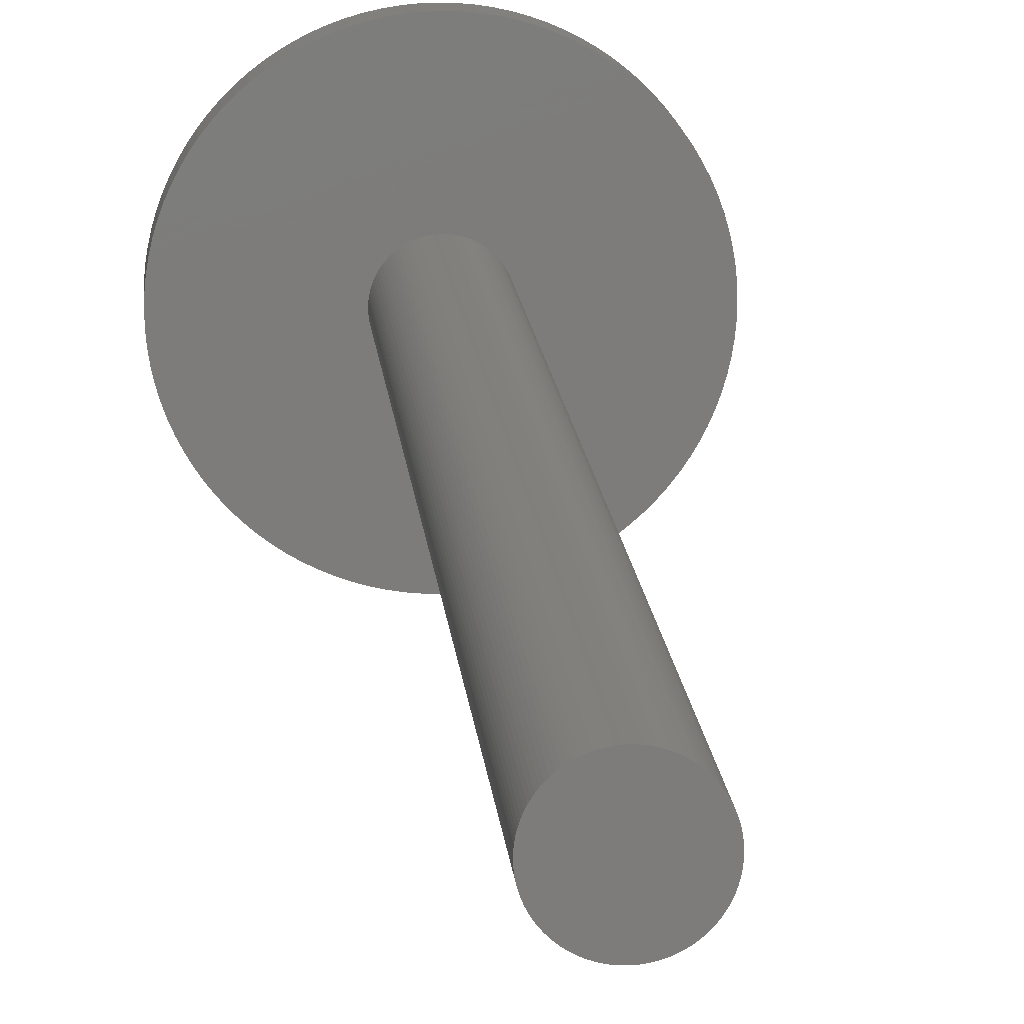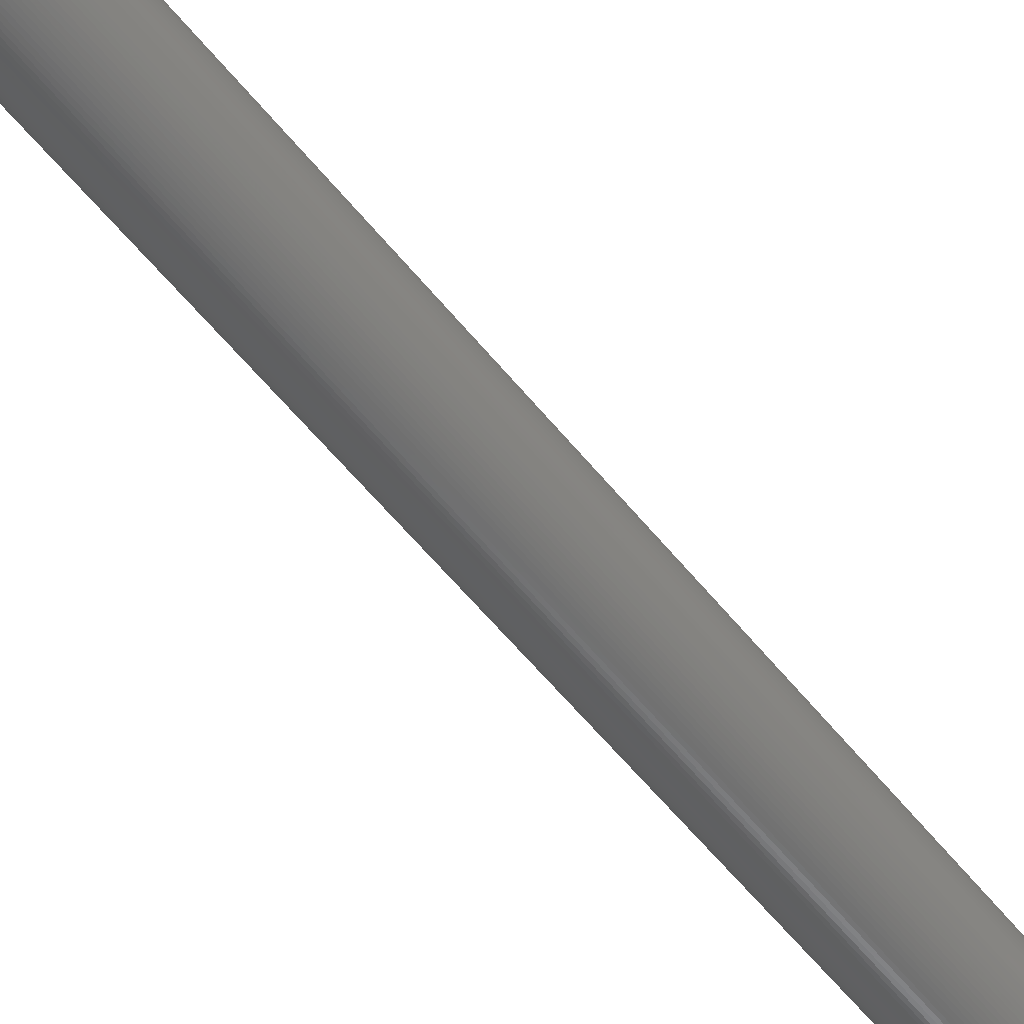
<metadata>
{"format":"stl","ext":"stl","renderer":"f3d","projection":"perspective","resolution":1024,"background":"white","views":[{"elev":14.3,"azim":-4.8,"up":"+Y"},{"elev":-60.4,"azim":-140.9,"up":"+Y"}]}
</metadata>
<code>
# stl→obj: 400 verts, 796 faces
v 4.843 1.243 1
v 4.755 1.545 0
v 4.755 1.545 1
v 4.843 1.243 0
v 4.99 0.314 1
v 4.961 0.6267 0
v 4.961 0.6267 1
v 4.99 0.314 0
v 5 0 1
v 5 0 0
v 4.911 0.9369 0
v 4.911 0.9369 1
v -4.045 -2.939 0
v -4.222 -2.679 1
v -4.222 -2.679 0
v -4.045 -2.939 1
v -1.243 -4.843 0
v -0.9369 -4.911 1
v -1.243 -4.843 1
v -0.9369 -4.911 0
v 4.649 1.841 0
v 4.649 1.841 1
v 3.853 -3.187 1
v 4.045 -2.939 0
v 4.045 -2.939 1
v 3.853 -3.187 0
v -4.961 -0.6267 0
v -4.99 -0.314 1
v -4.99 -0.314 0
v -4.961 -0.6267 1
v -2.409 4.382 0
v -2.679 4.222 1
v -2.409 4.382 1
v -2.679 4.222 0
v 0.314 4.99 0
v 0 5 1
v 0.314 4.99 1
v 0 5 0
v 4.649 -1.841 1
v 4.755 -1.545 0
v 4.755 -1.545 1
v 4.649 -1.841 0
v 3.187 3.853 0
v 2.939 4.045 1
v 3.187 3.853 1
v 2.939 4.045 0
v -4.524 -2.129 0
v -4.649 -1.841 1
v -4.649 -1.841 0
v -4.524 -2.129 1
v -4.222 2.679 0
v -4.045 2.939 1
v -4.045 2.939 0
v -4.222 2.679 1
v 4.99 -0.314 0
v 4.961 -0.6267 0
v 4.911 -0.9369 0
v 4.843 -1.243 0
v 4.524 -2.129 0
v 4.524 2.129 0
v 4.382 -2.409 0
v 4.382 2.409 0
v 4.222 -2.679 0
v 4.222 2.679 0
v 4.045 2.939 0
v 3.853 3.187 0
v 3.645 -3.423 0
v 3.645 3.423 0
v 3.423 -3.645 0
v 3.423 3.645 0
v 3.187 -3.853 0
v 2.939 -4.045 0
v 2.679 -4.222 0
v 2.679 4.222 0
v 2.409 -4.382 0
v 2.409 4.382 0
v 2.129 -4.524 0
v 2.129 4.524 0
v 1.841 -4.649 0
v 1.841 4.649 0
v 1.545 -4.755 0
v 1.545 4.755 0
v 1.243 -4.843 0
v 1.243 4.843 0
v 0.9369 -4.911 0
v 0.9369 4.911 0
v 0.6267 -4.961 0
v 0.6267 4.961 0
v 0.314 -4.99 0
v 0 -5 0
v -0.314 -4.99 0
v -0.314 4.99 0
v -0.6267 -4.961 0
v -0.6267 4.961 0
v -0.9369 4.911 0
v -1.243 4.843 0
v -1.545 -4.755 0
v -1.545 4.755 0
v -1.841 -4.649 0
v -1.841 4.649 0
v -2.129 -4.524 0
v -2.129 4.524 0
v -2.409 -4.382 0
v -2.679 -4.222 0
v -2.939 -4.045 0
v -2.939 4.045 0
v -3.187 -3.853 0
v -3.187 3.853 0
v -3.423 -3.645 0
v -3.423 3.645 0
v -3.645 -3.423 0
v -3.645 3.423 0
v -3.853 -3.187 0
v -3.853 3.187 0
v -4.382 -2.409 0
v -4.382 2.409 0
v -4.524 2.129 0
v -4.649 1.841 0
v -4.755 -1.545 0
v -4.755 1.545 0
v -4.843 -1.243 0
v -4.843 1.243 0
v -4.911 -0.9369 0
v -4.911 0.9369 0
v -4.961 0.6267 0
v -4.99 0.314 0
v -5 0 0
v 4.222 2.679 1
v 4.045 2.939 1
v 2.409 -4.382 1
v 2.129 -4.524 1
v -4.755 -1.545 1
v 0.314 -4.99 1
v 0 -5 1
v -5 0 1
v -2.129 4.524 1
v -1.841 4.649 1
v 2.409 4.382 1
v 2.679 4.222 1
v 4.843 -1.243 1
v 4.911 -0.9369 1
v 4.524 -2.129 1
v -4.649 1.841 1
v -4.755 1.545 1
v 0.9369 4.911 1
v 1.243 4.843 1
v 1.841 -4.649 1
v 1.545 -4.755 1
v 0.6267 4.961 1
v 3.853 3.187 1
v 3.645 3.423 1
v -3.853 3.187 1
v 1.243 -4.843 1
v 0.9369 -4.911 1
v 0.6267 -4.961 1
v 4.382 2.409 1
v -1.545 -4.755 1
v -3.187 3.853 1
v -2.939 4.045 1
v -3.187 -3.853 1
v -3.423 -3.645 1
v -1.545 4.755 1
v -4.843 1.243 1
v 2.129 4.524 1
v 3.423 3.645 1
v -0.6267 4.961 1
v -0.314 4.99 1
v 4.524 2.129 1
v -4.524 2.129 1
v 1.25 0 1
v 1.248 0.07849 1
v 4.99 -0.314 1
v 1.24 0.1567 1
v 1.248 -0.07849 1
v 1.228 0.2342 1
v 4.961 -0.6267 1
v 1.211 0.3109 1
v 1.24 -0.1567 1
v 1.189 0.3863 1
v 1.162 0.4602 1
v 1.228 -0.2342 1
v 1.131 0.5322 1
v 1.095 0.6022 1
v 1.211 -0.3109 1
v 1.055 0.6698 1
v 1.011 0.7347 1
v 1.189 -0.3863 1
v 0.9631 0.7968 1
v 0.9112 0.8557 1
v 1.162 -0.4602 1
v 0.8557 0.9112 1
v 0.7968 0.9631 1
v 1.131 -0.5322 1
v 0.7347 1.011 1
v 4.382 -2.409 1
v 0.6698 1.055 1
v 1.095 -0.6022 1
v 0.6022 1.095 1
v 4.222 -2.679 1
v 0.5322 1.131 1
v 1.841 4.649 1
v 1.055 -0.6698 1
v 0.4602 1.162 1
v 1.545 4.755 1
v 1.011 -0.7347 1
v 0.3863 1.189 1
v 0.3109 1.211 1
v 0.2342 1.228 1
v 0.1567 1.24 1
v 0.07849 1.248 1
v 0 1.25 1
v -0.07849 1.248 1
v -0.1567 1.24 1
v -0.2342 1.228 1
v -0.9369 4.911 1
v -0.3109 1.211 1
v -1.243 4.843 1
v -0.3863 1.189 1
v -0.4602 1.162 1
v -0.5322 1.131 1
v -0.6022 1.095 1
v -0.6698 1.055 1
v -0.7347 1.011 1
v -0.7968 0.9631 1
v -0.8557 0.9112 1
v -3.423 3.645 1
v -0.9112 0.8557 1
v -3.645 3.423 1
v -0.9631 0.7968 1
v -1.011 0.7347 1
v 0.9631 -0.7968 1
v 3.645 -3.423 1
v 0.9112 -0.8557 1
v 3.423 -3.645 1
v 0.8557 -0.9112 1
v 3.187 -3.853 1
v 0.7968 -0.9631 1
v 2.939 -4.045 1
v 0.7347 -1.011 1
v 2.679 -4.222 1
v 0.6698 -1.055 1
v 0.6022 -1.095 1
v 0.5322 -1.131 1
v 0.4602 -1.162 1
v 0.3863 -1.189 1
v 0.3109 -1.211 1
v 0.2342 -1.228 1
v 0.1567 -1.24 1
v 0.07849 -1.248 1
v 0 -1.25 1
v -0.07849 -1.248 1
v -0.314 -4.99 1
v -0.1567 -1.24 1
v -0.6267 -4.961 1
v -0.2342 -1.228 1
v -0.3109 -1.211 1
v -0.3863 -1.189 1
v -0.4602 -1.162 1
v -1.841 -4.649 1
v -0.5322 -1.131 1
v -2.129 -4.524 1
v -0.6022 -1.095 1
v -2.409 -4.382 1
v -0.6698 -1.055 1
v -2.679 -4.222 1
v -0.7347 -1.011 1
v -2.939 -4.045 1
v -0.7968 -0.9631 1
v -0.8557 -0.9112 1
v -0.9112 -0.8557 1
v -3.645 -3.423 1
v -0.9631 -0.7968 1
v -3.853 -3.187 1
v -1.011 -0.7347 1
v -1.055 -0.6698 1
v -1.095 -0.6022 1
v -4.382 -2.409 1
v -1.131 -0.5322 1
v -1.162 -0.4602 1
v -1.189 -0.3863 1
v -1.211 -0.3109 1
v -4.843 -1.243 1
v -1.228 -0.2342 1
v -4.911 -0.9369 1
v -1.24 -0.1567 1
v -1.248 -0.07849 1
v -1.25 0 1
v -1.055 0.6698 1
v -1.095 0.6022 1
v -4.382 2.409 1
v -1.131 0.5322 1
v -1.162 0.4602 1
v -1.189 0.3863 1
v -1.211 0.3109 1
v -1.228 0.2342 1
v -4.911 0.9369 1
v -1.24 0.1567 1
v -4.961 0.6267 1
v -1.248 0.07849 1
v -4.99 0.314 1
v 1.211 0.3109 30
v 1.189 0.3863 30
v -0.7347 1.011 30
v -0.6698 1.055 30
v 0.7347 1.011 30
v 0.7968 0.9631 30
v -1.211 0.3109 30
v -1.228 0.2342 30
v 0.1567 -1.24 30
v 0.07849 -1.248 30
v 0.07849 1.248 30
v 0.1567 1.24 30
v -1.248 -0.07849 30
v -1.24 -0.1567 30
v 0.5322 -1.131 30
v 0.4602 -1.162 30
v -0.6022 1.095 30
v -1.25 0 30
v -1.189 0.3863 30
v 0.9112 0.8557 30
v 0.8557 0.9112 30
v 1.248 0.07849 30
v 1.24 0.1567 30
v 1.189 -0.3863 30
v 1.211 -0.3109 30
v 0.5322 1.131 30
v 0.6022 1.095 30
v -0.9631 -0.7968 30
v -0.9112 -0.8557 30
v -0.3109 1.211 30
v -0.2342 1.228 30
v 0.3109 -1.211 30
v 0.2342 -1.228 30
v -0.1567 1.24 30
v -0.07849 1.248 30
v 0.2342 1.228 30
v 1.248 -0.07849 30
v 1.25 0 30
v 1.095 -0.6022 30
v 1.131 -0.5322 30
v 0.6698 1.055 30
v -0.8557 0.9112 30
v -0.7968 0.9631 30
v -0.4602 1.162 30
v -0.3863 1.189 30
v 0.3863 1.189 30
v 0.4602 1.162 30
v -0.9112 0.8557 30
v 0.6698 -1.055 30
v 0.6022 -1.095 30
v 1.24 -0.1567 30
v 0.9631 0.7968 30
v 1.228 0.2342 30
v 1.162 -0.4602 30
v 1.162 0.4602 30
v 1.131 0.5322 30
v 0.3863 -1.189 30
v -1.095 0.6022 30
v -1.131 0.5322 30
v 1.228 -0.2342 30
v -1.162 -0.4602 30
v -1.131 -0.5322 30
v 0 1.25 30
v 0.7347 -1.011 30
v 0 -1.25 30
v -0.07849 -1.248 30
v -1.228 -0.2342 30
v -1.162 0.4602 30
v -0.5322 1.131 30
v -1.055 0.6698 30
v -1.095 -0.6022 30
v 1.095 0.6022 30
v -0.6022 -1.095 30
v -0.6698 -1.055 30
v -1.24 0.1567 30
v -0.3863 -1.189 30
v -0.4602 -1.162 30
v -0.2342 -1.228 30
v -0.3109 -1.211 30
v -1.055 -0.6698 30
v -1.011 -0.7347 30
v 0.3109 1.211 30
v 0.8557 -0.9112 30
v 0.9112 -0.8557 30
v 1.055 0.6698 30
v 1.011 0.7347 30
v 0.9631 -0.7968 30
v 1.011 -0.7347 30
v 1.055 -0.6698 30
v -1.011 0.7347 30
v -1.211 -0.3109 30
v -0.1567 -1.24 30
v -0.7347 -1.011 30
v -0.9631 0.7968 30
v -1.189 -0.3863 30
v -1.248 0.07849 30
v 0.7968 -0.9631 30
v -0.5322 -1.131 30
v -0.7968 -0.9631 30
v -0.8557 -0.9112 30
f 1 2 3
f 2 1 4
f 5 6 7
f 6 5 8
f 9 8 5
f 8 9 10
f 7 11 12
f 11 7 6
f 13 14 15
f 14 13 16
f 17 18 19
f 18 17 20
f 3 21 22
f 21 3 2
f 23 24 25
f 24 23 26
f 12 4 1
f 4 12 11
f 27 28 29
f 28 27 30
f 31 32 33
f 32 31 34
f 35 36 37
f 36 35 38
f 39 40 41
f 40 39 42
f 43 44 45
f 44 43 46
f 47 48 49
f 48 47 50
f 51 52 53
f 52 51 54
f 55 8 10
f 56 8 55
f 56 6 8
f 57 6 56
f 57 11 6
f 58 11 57
f 58 4 11
f 40 4 58
f 40 2 4
f 42 2 40
f 42 21 2
f 59 21 42
f 59 60 21
f 61 60 59
f 61 62 60
f 63 62 61
f 63 64 62
f 24 64 63
f 24 65 64
f 26 65 24
f 26 66 65
f 67 66 26
f 67 68 66
f 69 68 67
f 69 70 68
f 71 70 69
f 71 43 70
f 72 43 71
f 72 46 43
f 73 46 72
f 73 74 46
f 75 74 73
f 75 76 74
f 77 76 75
f 77 78 76
f 79 78 77
f 79 80 78
f 81 80 79
f 81 82 80
f 83 82 81
f 83 84 82
f 85 84 83
f 85 86 84
f 87 86 85
f 87 88 86
f 89 88 87
f 89 35 88
f 90 35 89
f 90 38 35
f 91 38 90
f 91 92 38
f 93 92 91
f 93 94 92
f 20 94 93
f 20 95 94
f 17 95 20
f 17 96 95
f 97 96 17
f 97 98 96
f 99 98 97
f 99 100 98
f 101 100 99
f 101 102 100
f 103 102 101
f 103 31 102
f 104 31 103
f 104 34 31
f 105 34 104
f 105 106 34
f 107 106 105
f 107 108 106
f 109 108 107
f 109 110 108
f 111 110 109
f 111 112 110
f 113 112 111
f 113 114 112
f 13 114 113
f 13 53 114
f 15 53 13
f 15 51 53
f 115 51 15
f 115 116 51
f 47 116 115
f 47 117 116
f 49 117 47
f 49 118 117
f 119 118 49
f 119 120 118
f 121 120 119
f 121 122 120
f 123 122 121
f 123 124 122
f 27 124 123
f 27 125 124
f 29 125 27
f 29 126 125
f 126 29 127
f 128 65 129
f 65 128 64
f 77 130 131
f 130 77 75
f 49 132 119
f 132 49 48
f 90 133 134
f 133 90 89
f 29 135 127
f 135 29 28
f 100 136 137
f 136 100 102
f 74 138 139
f 138 74 76
f 140 57 141
f 57 140 58
f 142 42 39
f 42 142 59
f 120 143 118
f 143 120 144
f 84 145 146
f 145 84 86
f 81 147 148
f 147 81 79
f 86 149 145
f 149 86 88
f 150 68 151
f 68 150 66
f 53 152 114
f 152 53 52
f 83 148 153
f 148 83 81
f 87 154 155
f 154 87 85
f 156 64 128
f 64 156 62
f 97 19 157
f 19 97 17
f 106 158 159
f 158 106 108
f 109 160 161
f 160 109 107
f 98 137 162
f 137 98 100
f 122 144 120
f 144 122 163
f 46 139 44
f 139 46 74
f 34 159 32
f 159 34 106
f 76 164 138
f 164 76 78
f 151 70 165
f 70 151 68
f 70 45 165
f 45 70 43
f 92 166 167
f 166 92 94
f 168 62 156
f 62 168 60
f 118 169 117
f 169 118 143
f 170 9 5
f 171 5 7
f 9 170 172
f 173 7 12
f 174 172 170
f 175 12 1
f 172 174 176
f 177 1 3
f 178 176 174
f 179 3 22
f 176 178 141
f 180 22 168
f 181 141 178
f 182 168 156
f 141 181 140
f 183 156 128
f 184 140 181
f 185 128 129
f 140 184 41
f 186 129 150
f 187 41 184
f 188 150 151
f 41 187 39
f 189 151 165
f 190 39 187
f 191 165 45
f 39 190 142
f 192 45 44
f 193 142 190
f 194 44 139
f 142 193 195
f 196 139 138
f 197 195 193
f 198 138 164
f 195 197 199
f 200 164 201
f 202 199 197
f 203 201 204
f 199 202 25
f 205 25 202
f 5 171 170
f 206 204 146
f 7 173 171
f 12 175 173
f 1 177 175
f 3 179 177
f 22 180 179
f 168 182 180
f 156 183 182
f 128 185 183
f 129 186 185
f 150 188 186
f 207 146 145
f 151 189 188
f 165 191 189
f 45 192 191
f 44 194 192
f 139 196 194
f 208 145 149
f 138 198 196
f 164 200 198
f 201 203 200
f 204 206 203
f 209 149 37
f 146 207 206
f 145 208 207
f 149 209 208
f 37 210 209
f 36 210 37
f 36 211 210
f 36 212 211
f 167 212 36
f 212 167 213
f 166 213 167
f 213 166 214
f 215 214 166
f 214 215 216
f 217 216 215
f 216 217 218
f 162 218 217
f 218 162 219
f 137 219 162
f 219 137 220
f 136 220 137
f 220 136 221
f 33 221 136
f 221 33 222
f 32 222 33
f 222 32 223
f 159 223 32
f 223 159 224
f 158 224 159
f 224 158 225
f 226 225 158
f 225 226 227
f 228 227 226
f 227 228 229
f 152 229 228
f 229 152 230
f 52 230 152
f 25 205 23
f 231 23 205
f 23 231 232
f 233 232 231
f 232 233 234
f 235 234 233
f 234 235 236
f 237 236 235
f 236 237 238
f 239 238 237
f 238 239 240
f 241 240 239
f 240 241 130
f 242 130 241
f 130 242 131
f 243 131 242
f 131 243 147
f 244 147 243
f 147 244 148
f 245 148 244
f 148 245 153
f 246 153 245
f 153 246 154
f 247 154 246
f 154 247 155
f 248 155 247
f 155 248 133
f 249 133 248
f 250 133 249
f 250 134 133
f 251 134 250
f 252 251 253
f 254 253 255
f 18 255 256
f 251 252 134
f 19 256 257
f 157 257 258
f 259 258 260
f 261 260 262
f 253 254 252
f 263 262 264
f 265 264 266
f 267 266 268
f 160 268 269
f 161 269 270
f 255 18 254
f 271 270 272
f 273 272 274
f 16 274 275
f 14 275 276
f 277 276 278
f 50 278 279
f 48 279 280
f 132 280 281
f 282 281 283
f 284 283 285
f 256 19 18
f 30 285 286
f 28 286 287
f 230 52 288
f 257 157 19
f 54 288 52
f 258 259 157
f 288 54 289
f 260 261 259
f 290 289 54
f 262 263 261
f 289 290 291
f 264 265 263
f 169 291 290
f 266 267 265
f 291 169 292
f 268 160 267
f 143 292 169
f 269 161 160
f 292 143 293
f 270 271 161
f 144 293 143
f 272 273 271
f 293 144 294
f 274 16 273
f 163 294 144
f 275 14 16
f 294 163 295
f 276 277 14
f 296 295 163
f 278 50 277
f 295 296 297
f 279 48 50
f 298 297 296
f 280 132 48
f 297 298 299
f 281 282 132
f 300 299 298
f 283 284 282
f 299 300 287
f 285 30 284
f 135 287 300
f 286 28 30
f 287 135 28
f 101 259 261
f 259 101 99
f 104 263 265
f 263 104 103
f 141 56 176
f 56 141 57
f 22 60 168
f 60 22 21
f 94 215 166
f 215 94 95
f 123 30 27
f 30 123 284
f 88 37 149
f 37 88 35
f 113 16 13
f 16 113 273
f 176 55 172
f 55 176 56
f 75 240 130
f 240 75 73
f 89 155 133
f 155 89 87
f 78 201 164
f 201 78 80
f 80 204 201
f 204 80 82
f 96 162 217
f 162 96 98
f 232 26 23
f 26 232 67
f 195 59 142
f 59 195 61
f 85 153 154
f 153 85 83
f 124 163 122
f 163 124 296
f 126 298 125
f 298 126 300
f 41 58 140
f 58 41 40
f 91 134 252
f 134 91 90
f 116 54 51
f 54 116 290
f 125 296 124
f 296 125 298
f 112 226 110
f 226 112 228
f 109 271 111
f 271 109 161
f 93 252 254
f 252 93 91
f 108 226 158
f 226 108 110
f 15 277 115
f 277 15 14
f 38 167 36
f 167 38 92
f 79 131 147
f 131 79 77
f 99 157 259
f 157 99 97
f 234 67 232
f 67 234 69
f 71 234 236
f 234 71 69
f 111 273 113
f 273 111 271
f 20 254 18
f 254 20 93
f 172 10 9
f 10 172 55
f 119 282 121
f 282 119 132
f 73 238 240
f 238 73 72
f 121 284 123
f 284 121 282
f 95 217 215
f 217 95 96
f 199 61 195
f 61 199 63
f 25 63 199
f 63 25 24
f 114 228 112
f 228 114 152
f 115 50 47
f 50 115 277
f 129 66 150
f 66 129 65
f 103 261 263
f 261 103 101
f 127 300 126
f 300 127 135
f 117 290 116
f 290 117 169
f 105 265 267
f 265 105 104
f 82 146 204
f 146 82 84
f 102 33 136
f 33 102 31
f 72 236 238
f 236 72 71
f 107 267 160
f 267 107 105
f 301 179 302
f 179 301 177
f 222 303 304
f 303 222 223
f 192 305 306
f 305 192 194
f 295 307 294
f 307 295 308
f 249 309 310
f 309 249 248
f 209 311 312
f 311 209 210
f 285 313 286
f 313 285 314
f 244 315 316
f 315 244 243
f 221 304 317
f 304 221 222
f 286 318 287
f 318 286 313
f 294 319 293
f 319 294 307
f 320 191 321
f 191 320 189
f 322 173 323
f 173 322 171
f 324 184 325
f 184 324 187
f 198 326 327
f 326 198 200
f 270 328 272
f 328 270 329
f 214 330 331
f 330 214 216
f 247 332 333
f 332 247 246
f 212 334 335
f 334 212 213
f 208 312 336
f 312 208 209
f 248 333 309
f 333 248 247
f 337 170 338
f 170 337 174
f 339 193 340
f 193 339 197
f 194 341 305
f 341 194 196
f 224 342 343
f 342 224 225
f 218 344 345
f 344 218 219
f 203 346 347
f 346 203 206
f 227 342 225
f 342 227 348
f 242 349 350
f 349 242 241
f 351 174 337
f 174 351 178
f 352 189 320
f 189 352 188
f 196 327 341
f 327 196 198
f 353 177 301
f 177 353 175
f 223 343 303
f 343 223 224
f 338 171 322
f 171 338 170
f 354 187 324
f 187 354 190
f 355 182 356
f 182 355 180
f 245 316 357
f 316 245 244
f 291 358 289
f 358 291 359
f 325 181 360
f 181 325 184
f 278 361 279
f 361 278 362
f 211 335 363
f 335 211 212
f 241 364 349
f 364 241 239
f 251 365 366
f 365 251 250
f 216 345 330
f 345 216 218
f 283 314 285
f 314 283 367
f 293 368 292
f 368 293 319
f 220 317 369
f 317 220 221
f 289 370 288
f 370 289 358
f 340 190 354
f 190 340 193
f 276 362 278
f 362 276 371
f 356 183 372
f 183 356 182
f 264 373 374
f 373 264 262
f 297 308 295
f 308 297 375
f 258 376 377
f 376 258 257
f 191 306 321
f 306 191 192
f 256 378 379
f 378 256 255
f 213 331 334
f 331 213 214
f 274 380 275
f 380 274 381
f 206 382 346
f 382 206 207
f 383 233 384
f 233 383 235
f 250 310 365
f 310 250 249
f 385 186 386
f 186 385 185
f 302 180 355
f 180 302 179
f 387 205 388
f 205 387 231
f 389 197 339
f 197 389 202
f 288 390 230
f 390 288 370
f 281 367 283
f 367 281 391
f 255 392 378
f 392 255 253
f 323 175 353
f 175 323 173
f 386 188 352
f 188 386 186
f 360 178 351
f 178 360 181
f 266 374 393
f 374 266 264
f 219 369 344
f 369 219 220
f 384 231 387
f 231 384 233
f 210 363 311
f 363 210 211
f 229 348 227
f 348 229 394
f 372 185 385
f 185 372 183
f 279 395 280
f 395 279 361
f 200 347 326
f 347 200 203
f 280 391 281
f 391 280 395
f 287 396 299
f 396 287 318
f 257 379 376
f 379 257 256
f 253 366 392
f 366 253 251
f 207 336 382
f 336 207 208
f 322 337 338
f 323 337 322
f 323 351 337
f 353 351 323
f 353 360 351
f 301 360 353
f 301 325 360
f 302 325 301
f 302 324 325
f 355 324 302
f 355 354 324
f 356 354 355
f 356 340 354
f 372 340 356
f 372 339 340
f 385 339 372
f 385 389 339
f 386 389 385
f 386 388 389
f 352 388 386
f 352 387 388
f 320 387 352
f 320 384 387
f 321 384 320
f 321 383 384
f 306 383 321
f 306 397 383
f 305 397 306
f 305 364 397
f 341 364 305
f 341 349 364
f 327 349 341
f 327 350 349
f 326 350 327
f 326 315 350
f 347 315 326
f 347 316 315
f 346 316 347
f 346 357 316
f 382 357 346
f 382 332 357
f 336 332 382
f 336 333 332
f 312 333 336
f 312 309 333
f 311 309 312
f 311 310 309
f 363 310 311
f 363 365 310
f 335 365 363
f 335 366 365
f 334 366 335
f 334 392 366
f 331 392 334
f 331 378 392
f 330 378 331
f 330 379 378
f 345 379 330
f 345 376 379
f 344 376 345
f 344 377 376
f 369 377 344
f 369 398 377
f 317 398 369
f 317 373 398
f 304 373 317
f 304 374 373
f 303 374 304
f 303 393 374
f 343 393 303
f 343 399 393
f 342 399 343
f 342 400 399
f 348 400 342
f 348 329 400
f 394 329 348
f 394 328 329
f 390 328 394
f 390 381 328
f 370 381 390
f 370 380 381
f 358 380 370
f 358 371 380
f 359 371 358
f 359 362 371
f 368 362 359
f 368 361 362
f 319 361 368
f 319 395 361
f 307 395 319
f 307 391 395
f 308 391 307
f 308 367 391
f 375 367 308
f 375 314 367
f 396 314 375
f 396 313 314
f 313 396 318
f 246 357 332
f 357 246 245
f 275 371 276
f 371 275 380
f 388 202 389
f 202 388 205
f 243 350 315
f 350 243 242
f 269 399 400
f 399 269 268
f 239 397 364
f 397 239 237
f 269 329 270
f 329 269 400
f 272 381 274
f 381 272 328
f 262 398 373
f 398 262 260
f 299 375 297
f 375 299 396
f 292 359 291
f 359 292 368
f 260 377 398
f 377 260 258
f 237 383 397
f 383 237 235
f 230 394 229
f 394 230 390
f 268 393 399
f 393 268 266

</code>
